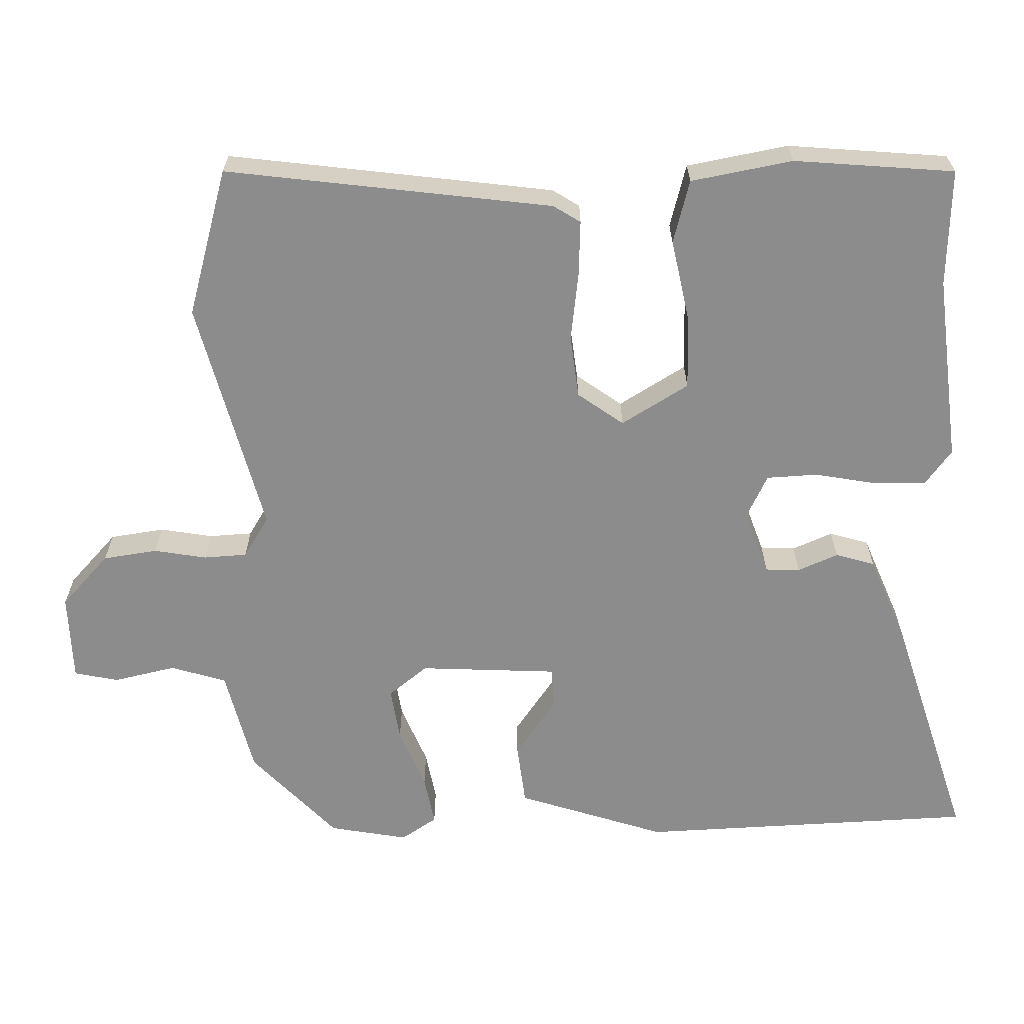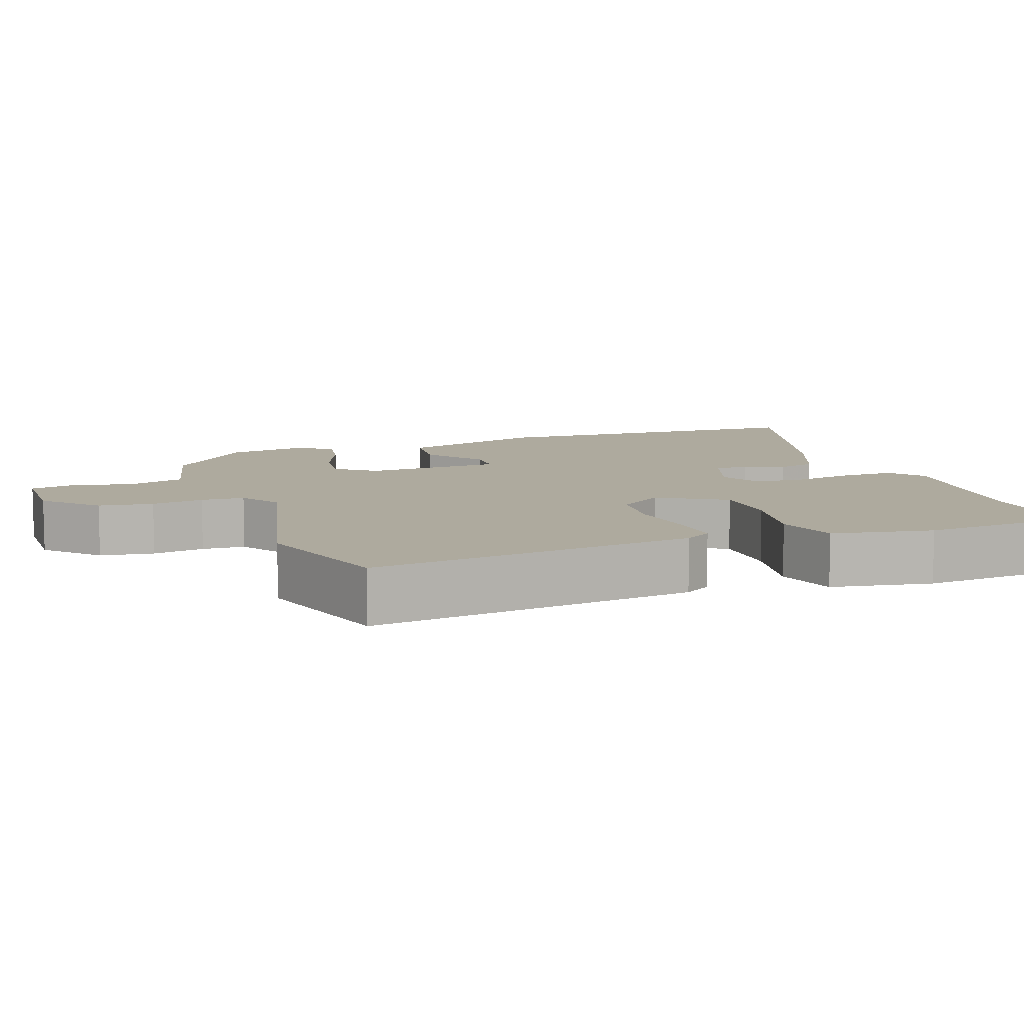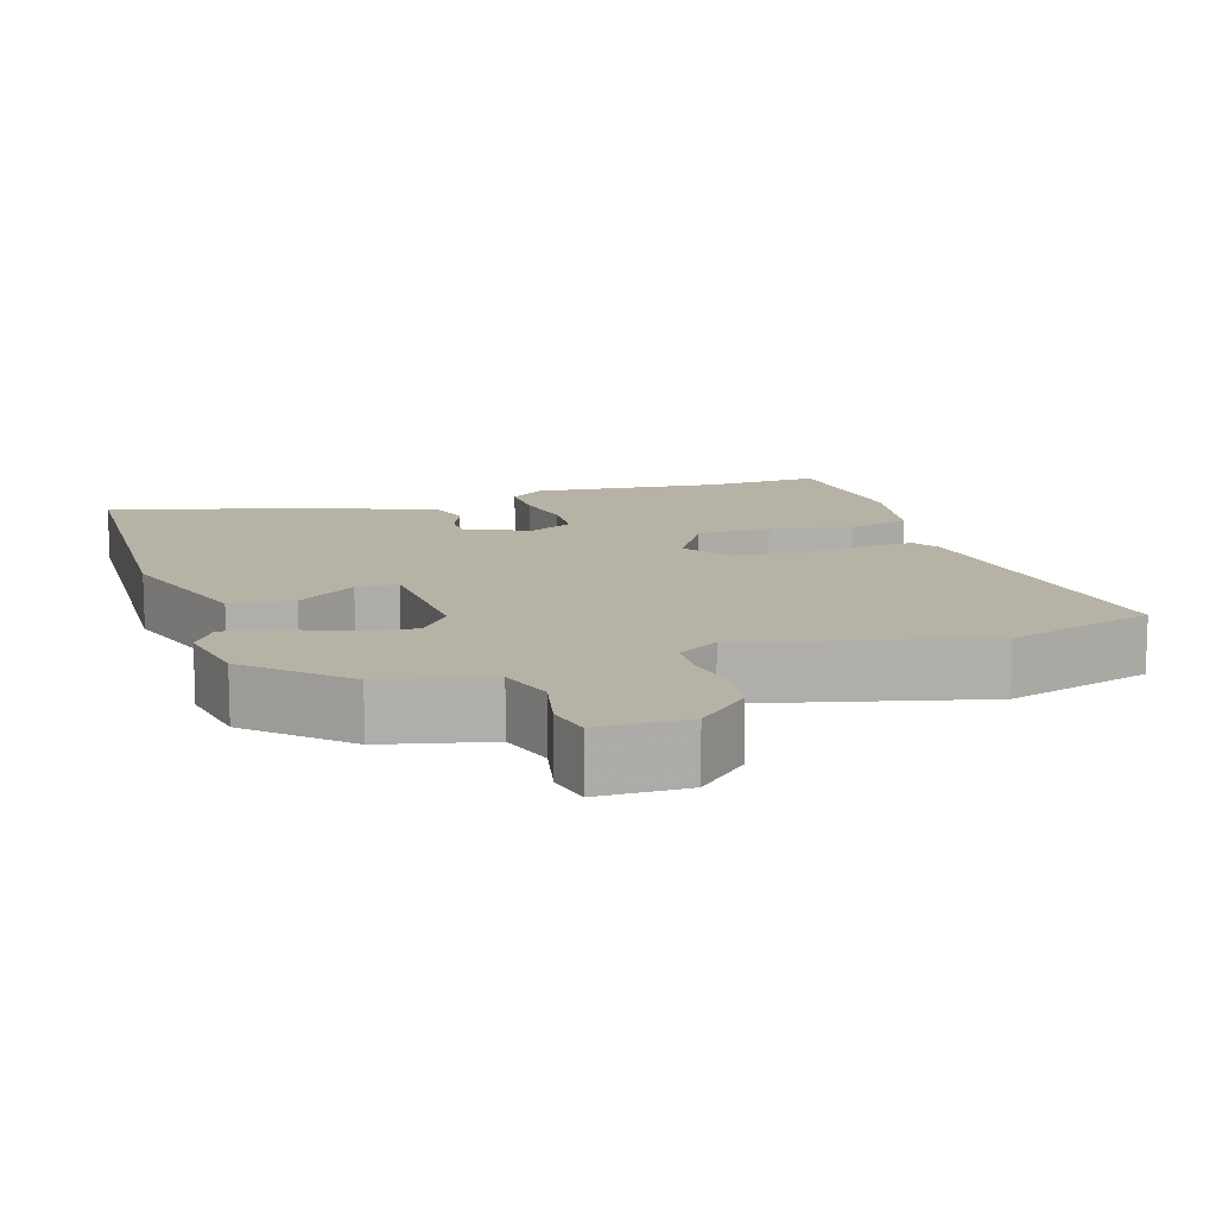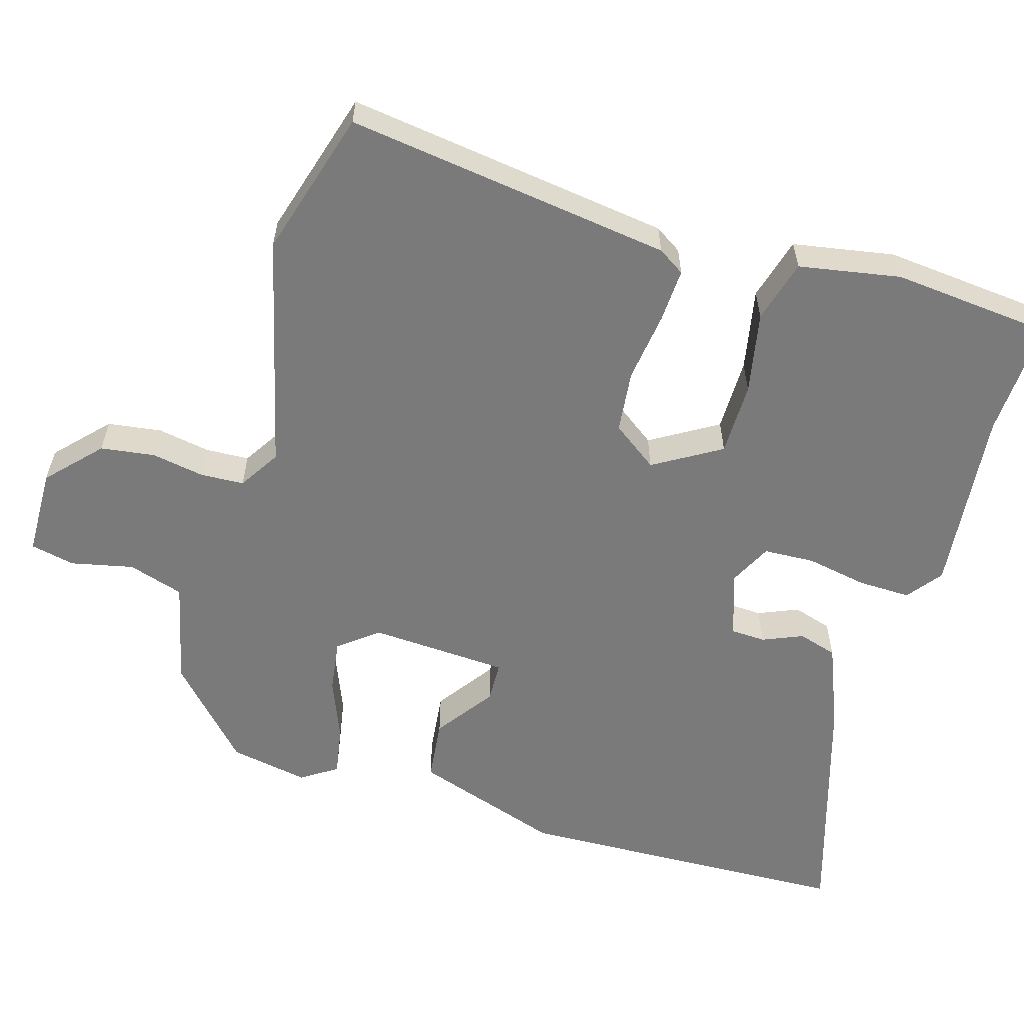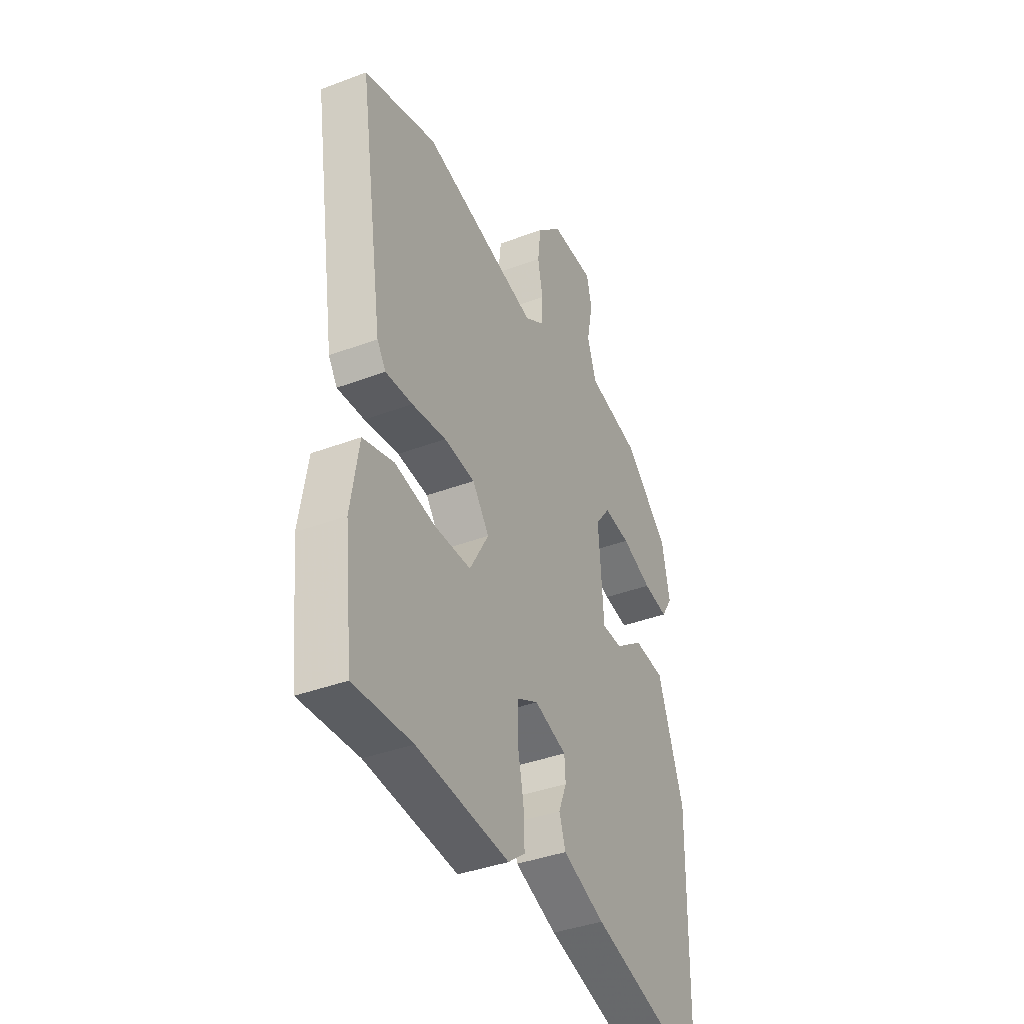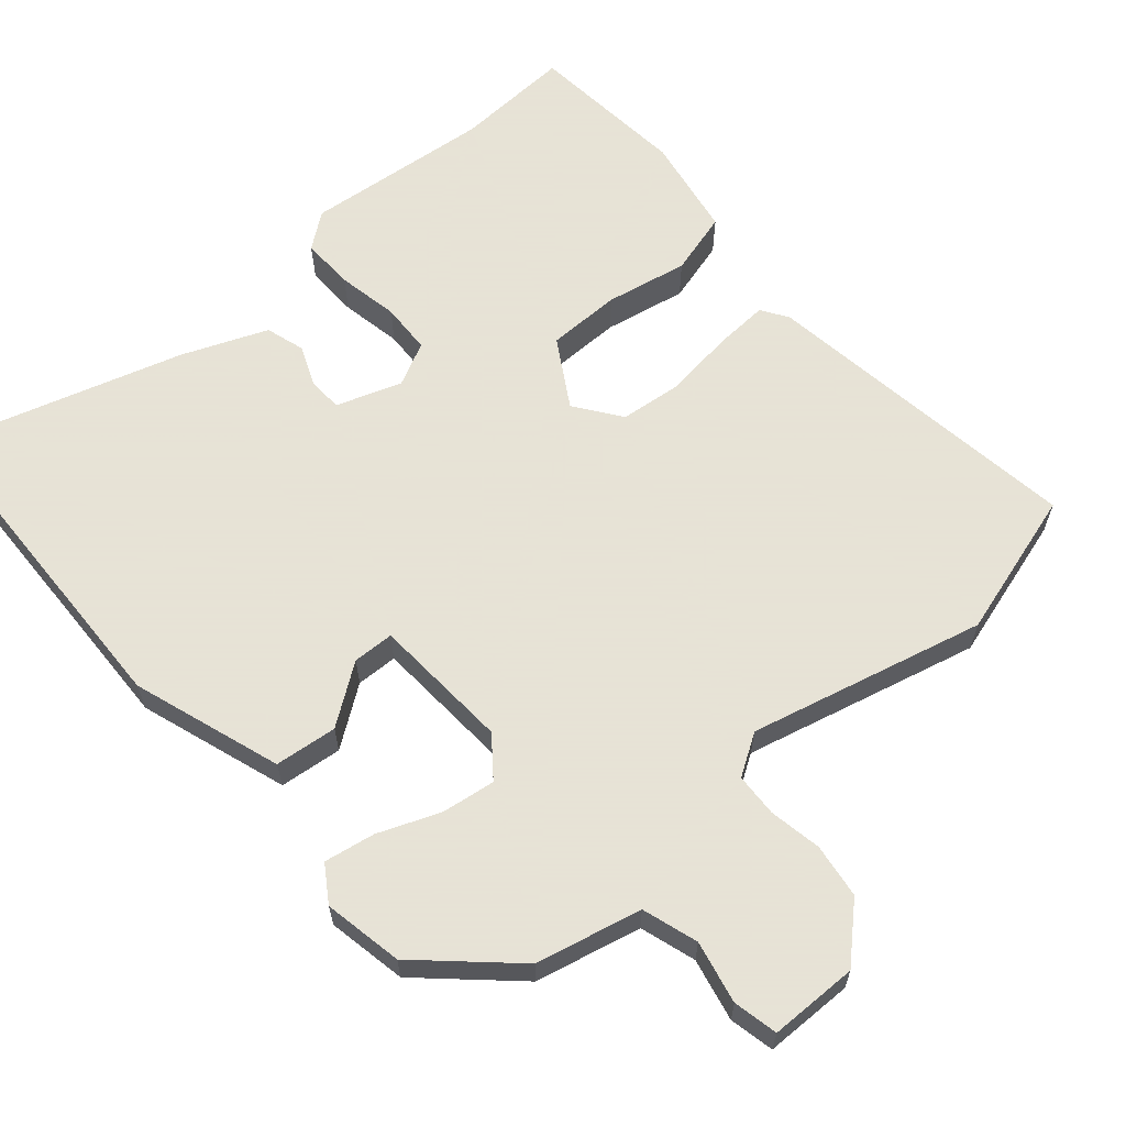
<metadata>
{"format":"obj","ext":"obj","renderer":"f3d","projection":"perspective","resolution":1024,"background":"white","views":[{"elev":-64.3,"azim":92.5,"up":"+Y"},{"elev":9.2,"azim":71.2,"up":"+Y"},{"elev":12.5,"azim":-16.6,"up":"+Y"},{"elev":-58.1,"azim":74.5,"up":"+Y"},{"elev":-39.0,"azim":115.3,"up":"+Z"},{"elev":62.8,"azim":-40.0,"up":"+Y"}]}
</metadata>
<code>
v 0.521 0.07 -0.501
v 0.362 0.07 -0.491
v 0.108 0.07 -0.513
v 0.061 0.07 -0.476
v 0.064 0.07 -0.404
v 0.081 0.07 -0.321
v 0.079 0.07 -0.252
v 0.021 0.07 -0.222
v -0.068 0.07 -0.251
v -0.071 0.07 -0.298
v -0.049 0.07 -0.353
v -0.066 0.07 -0.406
v -0.182 0.07 -0.451
v -0.508 0.07 -0.544
v -0.516 0.07 -0.085
v -0.445 0.07 0.116
v -0.36 0.07 0.124
v -0.281 0.07 0.066
v -0.225 0.07 0.067
v -0.211 0.07 0.255
v -0.252 0.07 0.309
v -0.325 0.07 0.3
v -0.409 0.07 0.268
v -0.478 0.07 0.257
v -0.509 0.07 0.306
v -0.487 0.07 0.413
v -0.363 0.07 0.524
v -0.219 0.07 0.555
v -0.194 0.07 0.63
v -0.211 0.07 0.715
v -0.197 0.07 0.775
v -0.077 0.07 0.775
v -0.008 0.07 0.708
v 0.001 0.07 0.634
v -0.013 0.07 0.563
v -0.011 0.07 0.504
v 0.044 0.07 0.468
v 0.365 0.07 0.542
v 0.564 0.07 0.48
v 0.496 0.07 0.039
v 0.472 0.07 0.003
v 0.398 0.07 0.008
v 0.304 0.07 0.022
v 0.219 0.07 0.014
v 0.173 0.07 -0.047
v 0.226 0.07 -0.139
v 0.326 0.07 -0.141
v 0.438 0.07 -0.121
v 0.523 0.07 -0.146
v 0.545 0.07 -0.284
v 0.521 0 -0.501
v 0.362 0 -0.491
v 0.108 0 -0.513
v 0.061 0 -0.476
v 0.064 0 -0.404
v 0.081 0 -0.321
v 0.079 0 -0.252
v 0.021 0 -0.222
v -0.068 0 -0.251
v -0.071 0 -0.298
v -0.049 0 -0.353
v -0.066 0 -0.406
v -0.182 0 -0.451
v -0.508 0 -0.544
v -0.516 0 -0.085
v -0.445 0 0.116
v -0.36 0 0.124
v -0.281 0 0.066
v -0.225 0 0.067
v -0.211 0 0.255
v -0.252 0 0.309
v -0.325 0 0.3
v -0.409 0 0.268
v -0.478 0 0.257
v -0.509 0 0.306
v -0.487 0 0.413
v -0.363 0 0.524
v -0.219 0 0.555
v -0.194 0 0.63
v -0.211 0 0.715
v -0.197 0 0.775
v -0.077 0 0.775
v -0.008 0 0.708
v 0.001 0 0.634
v -0.013 0 0.563
v -0.011 0 0.504
v 0.044 0 0.468
v 0.365 0 0.542
v 0.564 0 0.48
v 0.496 0 0.039
v 0.472 0 0.003
v 0.398 0 0.008
v 0.304 0 0.022
v 0.219 0 0.014
v 0.173 0 -0.047
v 0.226 0 -0.139
v 0.326 0 -0.141
v 0.438 0 -0.121
v 0.523 0 -0.146
v 0.545 0 -0.284
f 47 48 49 50
f 46 47 50 1
f 40 41 42 43
f 38 39 40 43
f 37 38 43 44
f 36 37 44 45
f 32 33 34 35
f 32 35 36
f 29 30 31 32
f 28 29 32 36
f 27 28 36 45
f 22 23 24 25
f 21 22 25 26
f 15 16 17 18
f 15 18 19
f 14 15 19
f 13 14 19
f 10 11 12 13
f 9 10 13 19
f 8 9 19 20
f 3 4 5 6
f 2 3 6 7
f 46 1 2 7
f 21 26 27
f 20 21 27 45
f 20 45 46
f 7 8 20 46
f 100 99 98 97
f 51 100 97 96
f 93 92 91 90
f 93 90 89 88
f 94 93 88 87
f 95 94 87 86
f 85 84 83 82
f 86 85 82
f 82 81 80 79
f 86 82 79 78
f 95 86 78 77
f 75 74 73 72
f 76 75 72 71
f 68 67 66 65
f 69 68 65
f 69 65 64
f 69 64 63
f 63 62 61 60
f 69 63 60 59
f 70 69 59 58
f 56 55 54 53
f 57 56 53 52
f 57 52 51 96
f 77 76 71
f 95 77 71 70
f 96 95 70
f 96 70 58 57
f 1 51 52 2
f 2 52 53 3
f 3 53 54 4
f 4 54 55 5
f 5 55 56 6
f 6 56 57 7
f 7 57 58 8
f 8 58 59 9
f 9 59 60 10
f 10 60 61 11
f 11 61 62 12
f 12 62 63 13
f 13 63 64 14
f 14 64 65 15
f 15 65 66 16
f 16 66 67 17
f 17 67 68 18
f 18 68 69 19
f 19 69 70 20
f 20 70 71 21
f 21 71 72 22
f 22 72 73 23
f 23 73 74 24
f 24 74 75 25
f 25 75 76 26
f 26 76 77 27
f 27 77 78 28
f 28 78 79 29
f 29 79 80 30
f 30 80 81 31
f 31 81 82 32
f 32 82 83 33
f 33 83 84 34
f 34 84 85 35
f 35 85 86 36
f 36 86 87 37
f 37 87 88 38
f 38 88 89 39
f 39 89 90 40
f 40 90 91 41
f 41 91 92 42
f 42 92 93 43
f 43 93 94 44
f 44 94 95 45
f 45 95 96 46
f 46 96 97 47
f 47 97 98 48
f 48 98 99 49
f 49 99 100 50
f 50 100 51 1

</code>
